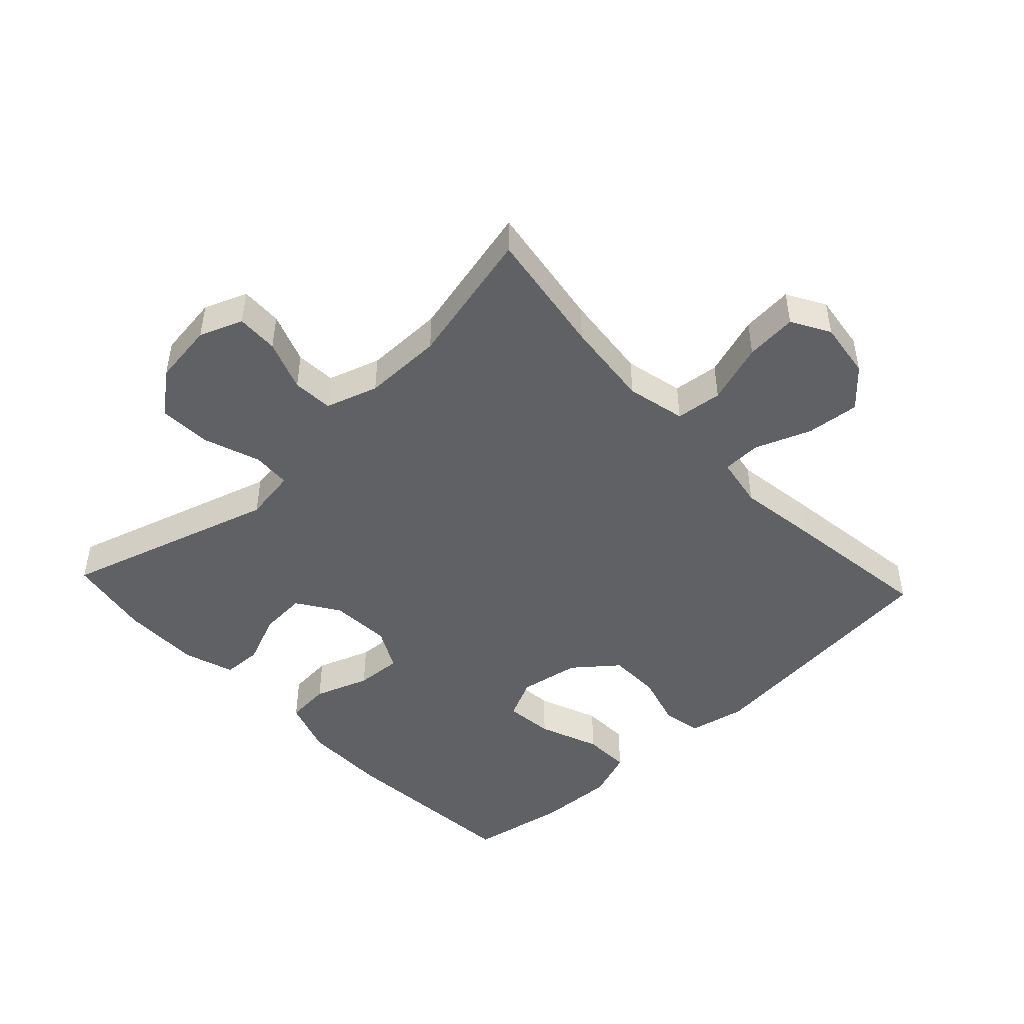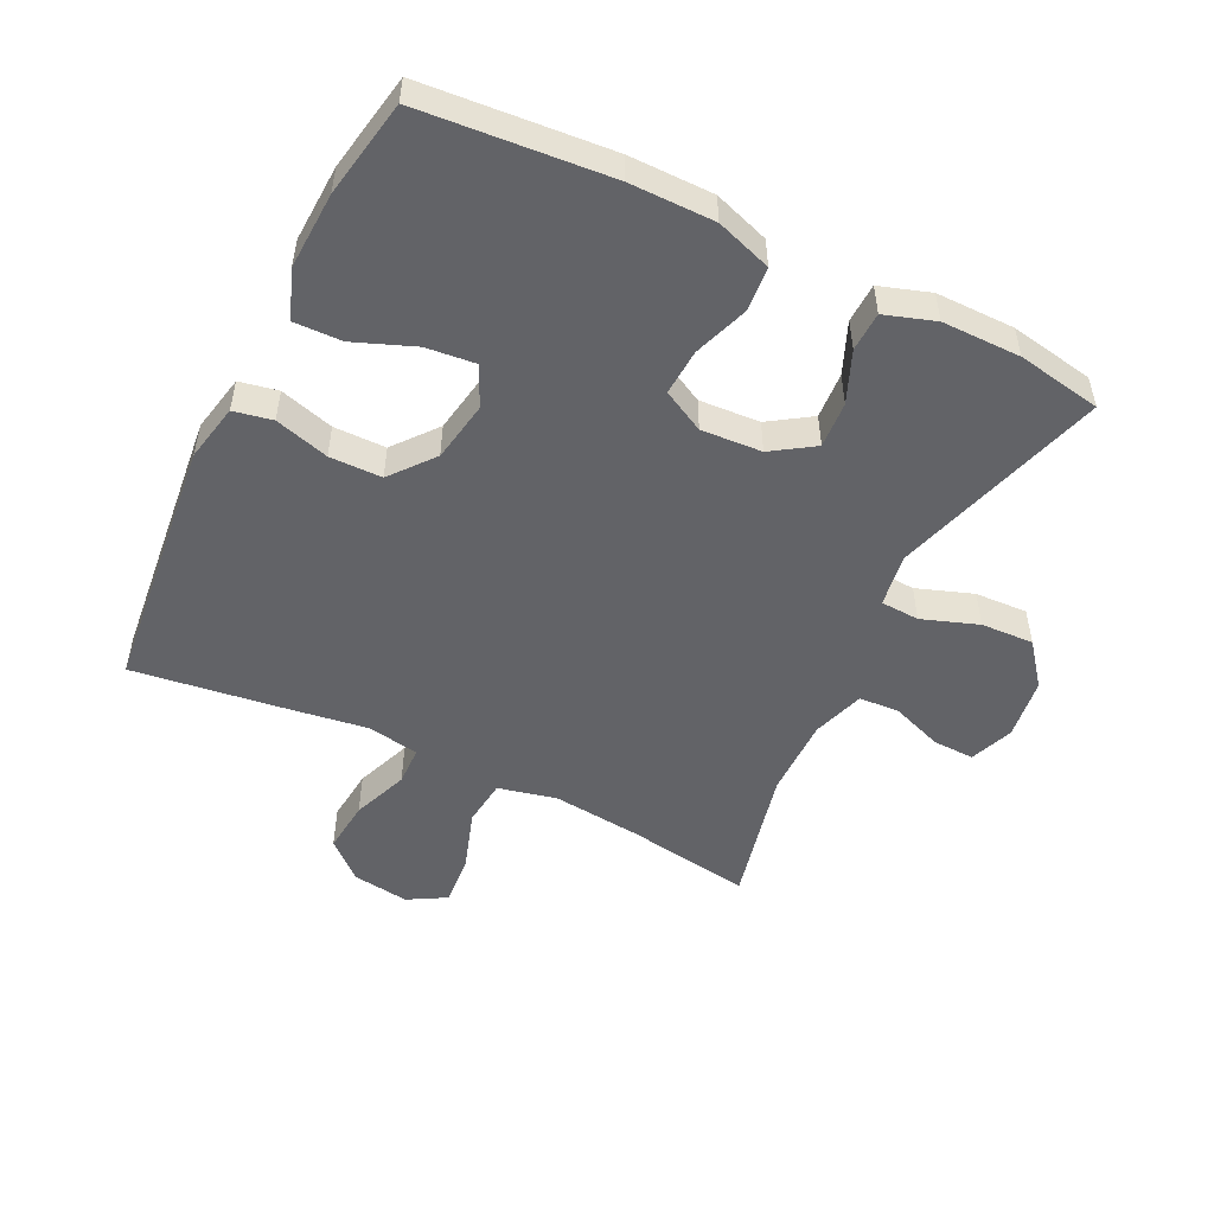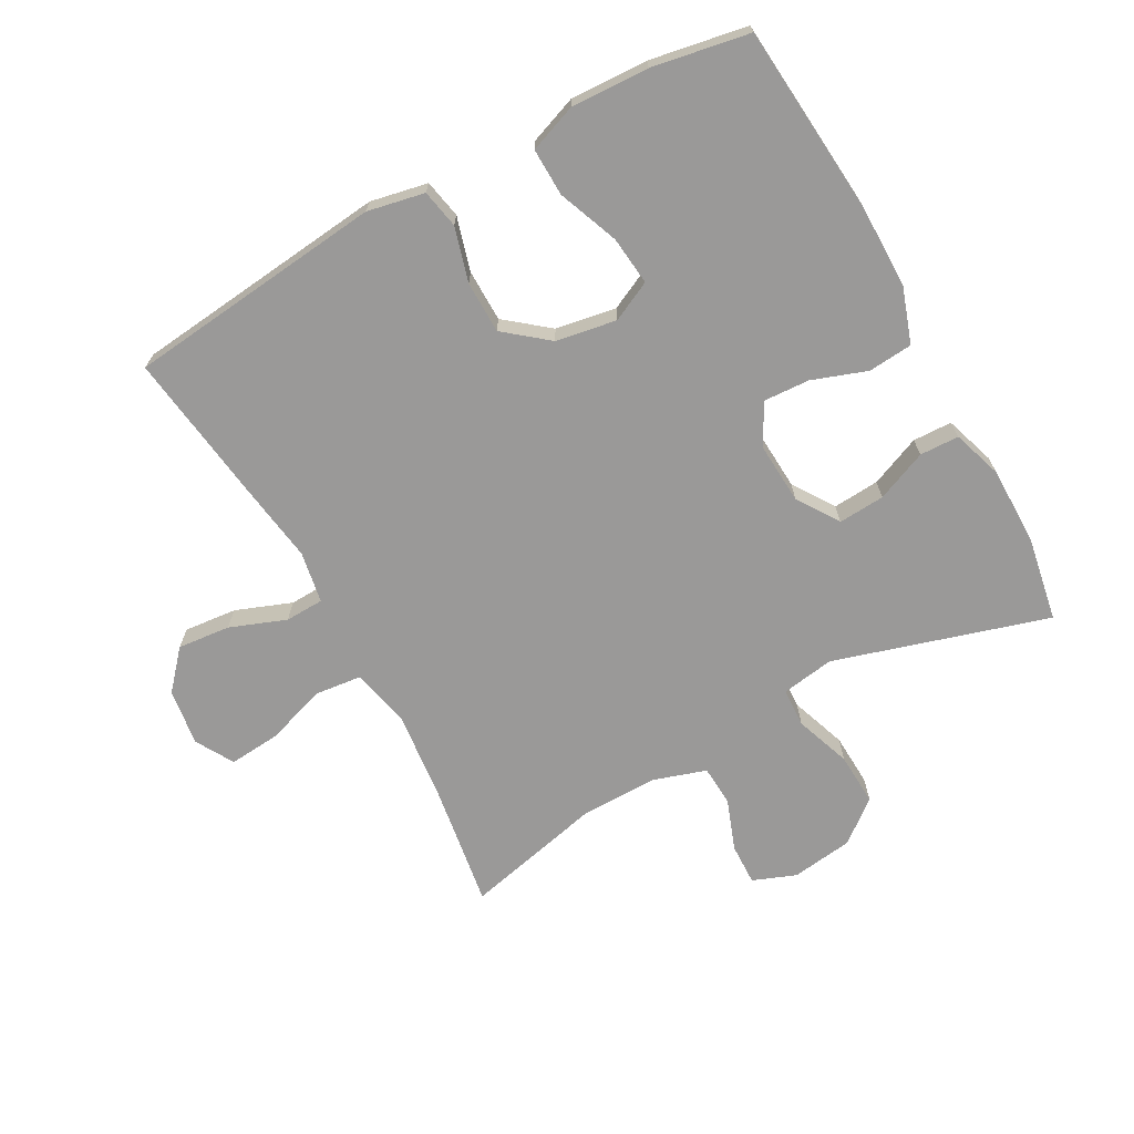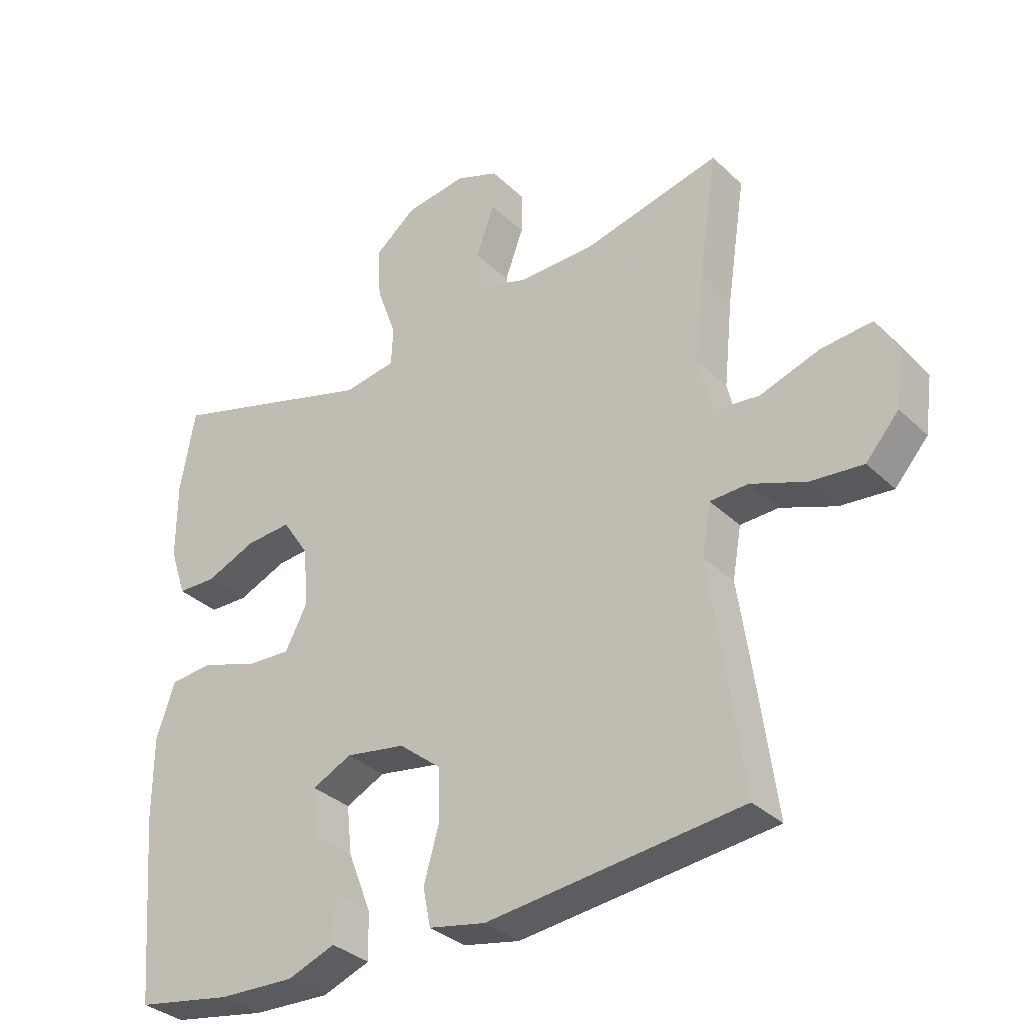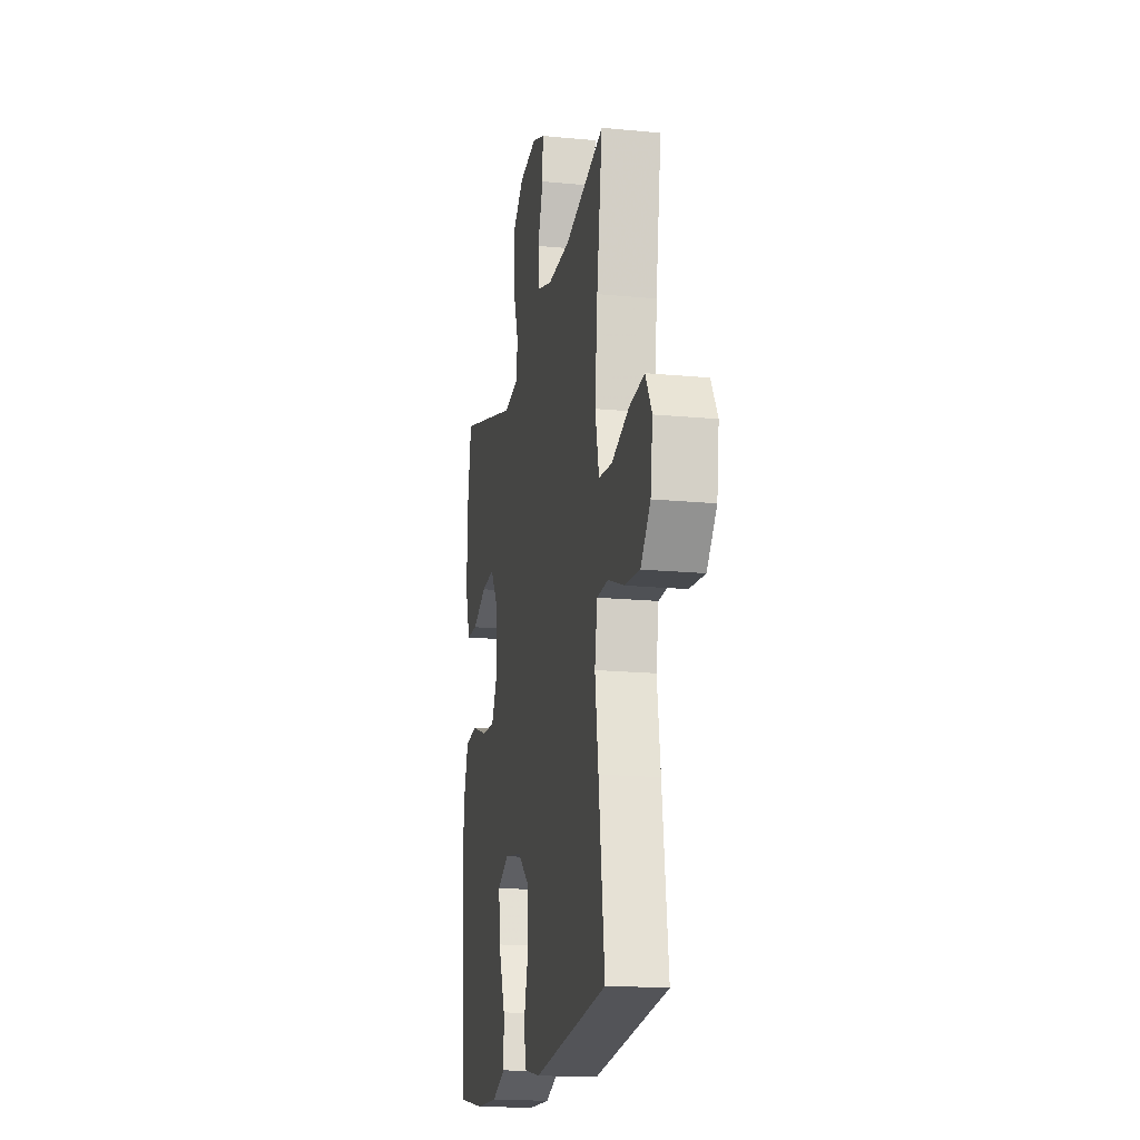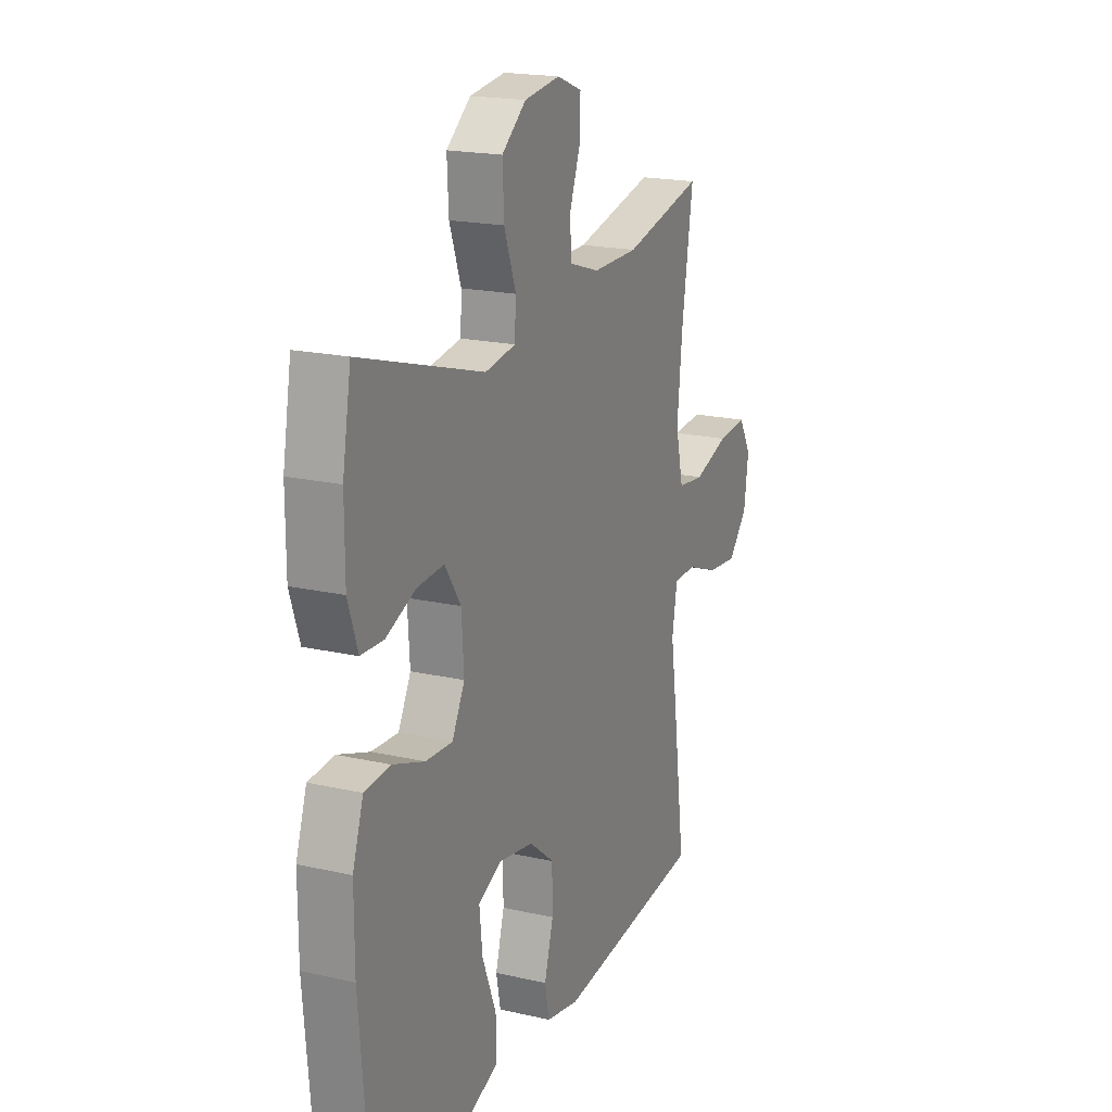
<metadata>
{"format":"obj","ext":"obj","renderer":"f3d","projection":"perspective","resolution":1024,"background":"white","views":[{"elev":-47.0,"azim":43.1,"up":"+Y"},{"elev":-51.0,"azim":-116.2,"up":"+Y"},{"elev":-69.1,"azim":-151.2,"up":"+Y"},{"elev":-33.4,"azim":38.1,"up":"+Z"},{"elev":-17.7,"azim":79.3,"up":"+Z"},{"elev":19.1,"azim":-66.7,"up":"+Z"}]}
</metadata>
<code>
v 0.5 0.07 -0.5
v 0.1 0.07 -0.543
v 0.011 0.07 -0.525
v -0.001 0.07 -0.465
v 0.023 0.07 -0.381
v 0.022 0.07 -0.3
v -0.045 0.07 -0.246
v -0.139 0.07 -0.23
v -0.201 0.07 -0.26
v -0.193 0.07 -0.336
v -0.156 0.07 -0.43
v -0.154 0.07 -0.504
v -0.229 0.07 -0.532
v -0.349 0.07 -0.527
v -0.5 0.07 -0.5
v -0.525 0.07 -0.208
v -0.525 0.07 -0.077
v -0.496 0.07 0.009
v -0.427 0.07 0.015
v -0.342 0.07 -0.015
v -0.27 0.07 -0.019
v -0.236 0.07 0.046
v -0.242 0.07 0.14
v -0.285 0.07 0.205
v -0.357 0.07 0.2
v -0.436 0.07 0.167
v -0.497 0.07 0.169
v -0.523 0.07 0.247
v -0.523 0.07 0.369
v -0.5 0.07 0.5
v -0.169 0.07 0.401
v -0.087 0.07 0.414
v -0.084 0.07 0.474
v -0.115 0.07 0.561
v -0.119 0.07 0.643
v -0.054 0.07 0.695
v 0.042 0.07 0.708
v 0.109 0.07 0.682
v 0.107 0.07 0.617
v 0.078 0.07 0.538
v 0.082 0.07 0.475
v 0.163 0.07 0.449
v 0.286 0.07 0.45
v 0.5 0.07 0.5
v 0.47 0.07 0.303
v 0.456 0.07 0.167
v 0.477 0.07 0.076
v 0.549 0.07 0.068
v 0.643 0.07 0.099
v 0.723 0.07 0.106
v 0.757 0.07 0.047
v 0.745 0.07 -0.041
v 0.693 0.07 -0.1
v 0.611 0.07 -0.092
v 0.524 0.07 -0.059
v 0.464 0.07 -0.061
v 0.45 0.07 -0.141
v 0.468 0.07 -0.264
v 0.5 0 -0.5
v 0.1 0 -0.543
v 0.011 0 -0.525
v -0.001 0 -0.465
v 0.023 0 -0.381
v 0.022 0 -0.3
v -0.045 0 -0.246
v -0.139 0 -0.23
v -0.201 0 -0.26
v -0.193 0 -0.336
v -0.156 0 -0.43
v -0.154 0 -0.504
v -0.229 0 -0.532
v -0.349 0 -0.527
v -0.5 0 -0.5
v -0.525 0 -0.208
v -0.525 0 -0.077
v -0.496 0 0.009
v -0.427 0 0.015
v -0.342 0 -0.015
v -0.27 0 -0.019
v -0.236 0 0.046
v -0.242 0 0.14
v -0.285 0 0.205
v -0.357 0 0.2
v -0.436 0 0.167
v -0.497 0 0.169
v -0.523 0 0.247
v -0.523 0 0.369
v -0.5 0 0.5
v -0.169 0 0.401
v -0.087 0 0.414
v -0.084 0 0.474
v -0.115 0 0.561
v -0.119 0 0.643
v -0.054 0 0.695
v 0.042 0 0.708
v 0.109 0 0.682
v 0.107 0 0.617
v 0.078 0 0.538
v 0.082 0 0.475
v 0.163 0 0.449
v 0.286 0 0.45
v 0.5 0 0.5
v 0.47 0 0.303
v 0.456 0 0.167
v 0.477 0 0.076
v 0.549 0 0.068
v 0.643 0 0.099
v 0.723 0 0.106
v 0.757 0 0.047
v 0.745 0 -0.041
v 0.693 0 -0.1
v 0.611 0 -0.092
v 0.524 0 -0.059
v 0.464 0 -0.061
v 0.45 0 -0.141
v 0.468 0 -0.264
f 57 58 1 2
f 56 57 2 3
f 52 53 54 55
f 52 55 56
f 51 52 56
f 48 49 50 51
f 48 51 56
f 47 48 56 3
f 43 44 45
f 42 43 45 46
f 41 42 46 47
f 37 38 39 40
f 37 40 41
f 36 37 41
f 33 34 35 36
f 32 33 36 41
f 28 29 30 31
f 28 31 32
f 25 26 27 28
f 24 25 28 32
f 23 24 32 41
f 17 18 19 20
f 17 20 21
f 16 17 21
f 15 16 21
f 14 15 21 22
f 10 11 12 13
f 9 10 13 14
f 47 3 4 5
f 47 5 6
f 22 23 41 47
f 22 47 6 7
f 9 14 22
f 8 9 22
f 7 8 22
f 60 59 116 115
f 61 60 115 114
f 113 112 111 110
f 114 113 110
f 114 110 109
f 109 108 107 106
f 114 109 106
f 61 114 106 105
f 103 102 101
f 104 103 101 100
f 105 104 100 99
f 98 97 96 95
f 99 98 95
f 99 95 94
f 94 93 92 91
f 99 94 91 90
f 89 88 87 86
f 90 89 86
f 86 85 84 83
f 90 86 83 82
f 99 90 82 81
f 78 77 76 75
f 79 78 75
f 79 75 74
f 79 74 73
f 80 79 73 72
f 71 70 69 68
f 72 71 68 67
f 63 62 61 105
f 64 63 105
f 105 99 81 80
f 65 64 105 80
f 80 72 67
f 80 67 66
f 80 66 65
f 1 59 60 2
f 2 60 61 3
f 3 61 62 4
f 4 62 63 5
f 5 63 64 6
f 6 64 65 7
f 7 65 66 8
f 8 66 67 9
f 9 67 68 10
f 10 68 69 11
f 11 69 70 12
f 12 70 71 13
f 13 71 72 14
f 14 72 73 15
f 15 73 74 16
f 16 74 75 17
f 17 75 76 18
f 18 76 77 19
f 19 77 78 20
f 20 78 79 21
f 21 79 80 22
f 22 80 81 23
f 23 81 82 24
f 24 82 83 25
f 25 83 84 26
f 26 84 85 27
f 27 85 86 28
f 28 86 87 29
f 29 87 88 30
f 30 88 89 31
f 31 89 90 32
f 32 90 91 33
f 33 91 92 34
f 34 92 93 35
f 35 93 94 36
f 36 94 95 37
f 37 95 96 38
f 38 96 97 39
f 39 97 98 40
f 40 98 99 41
f 41 99 100 42
f 42 100 101 43
f 43 101 102 44
f 44 102 103 45
f 45 103 104 46
f 46 104 105 47
f 47 105 106 48
f 48 106 107 49
f 49 107 108 50
f 50 108 109 51
f 51 109 110 52
f 52 110 111 53
f 53 111 112 54
f 54 112 113 55
f 55 113 114 56
f 56 114 115 57
f 57 115 116 58
f 58 116 59 1

</code>
